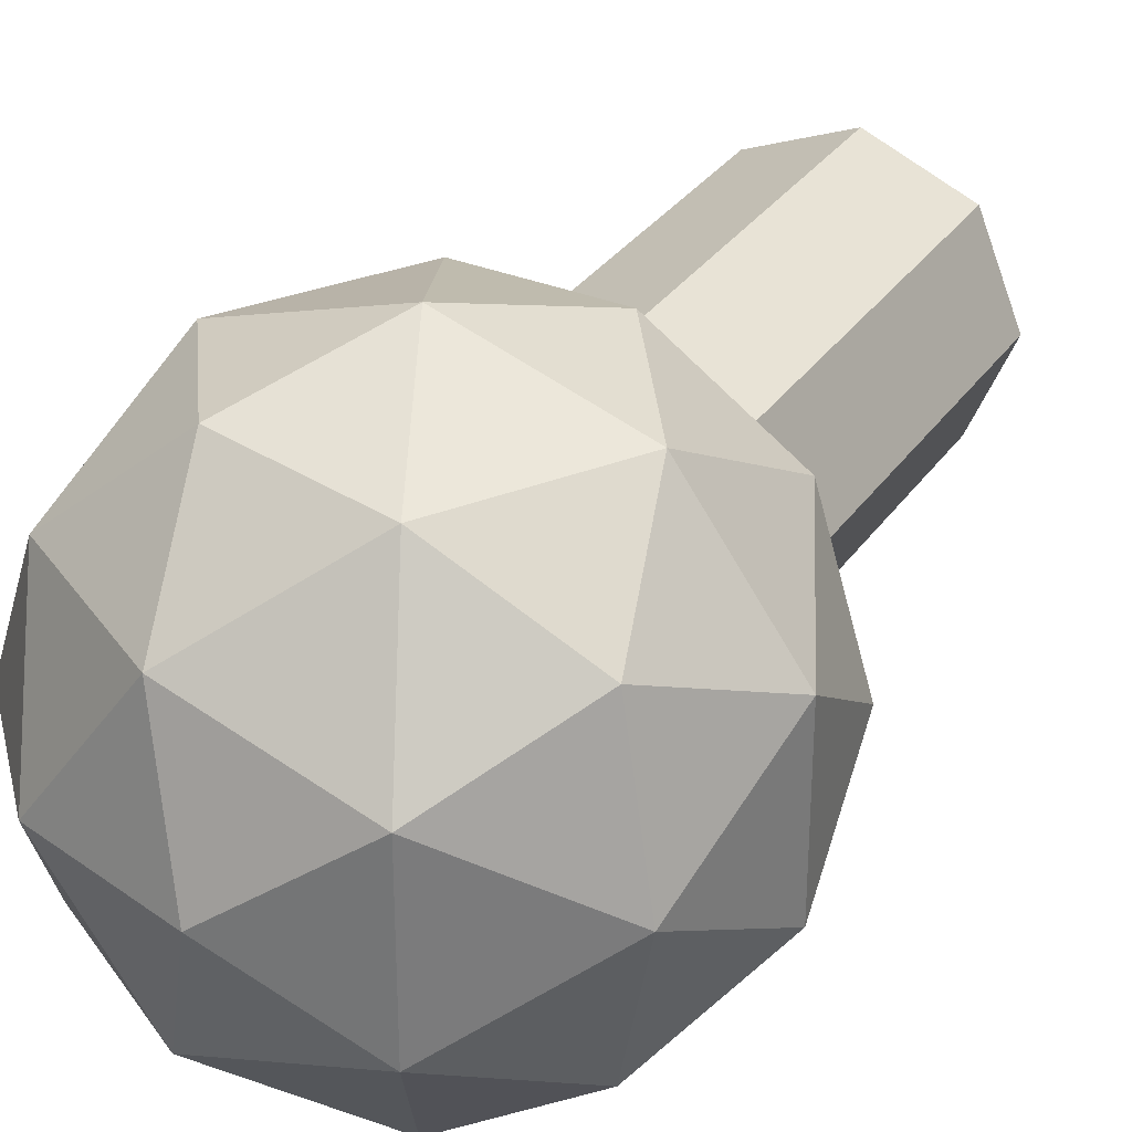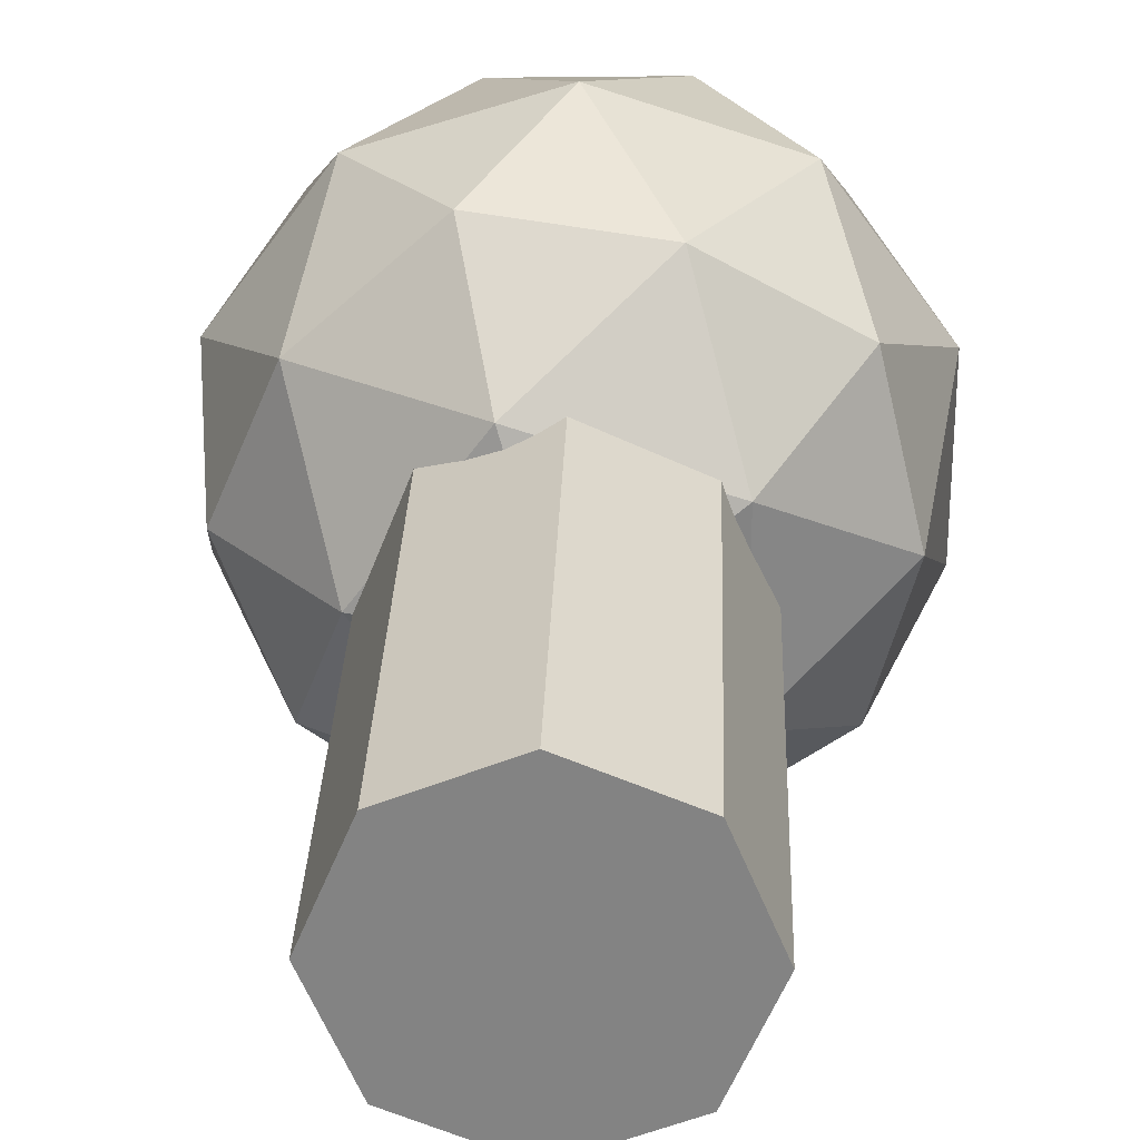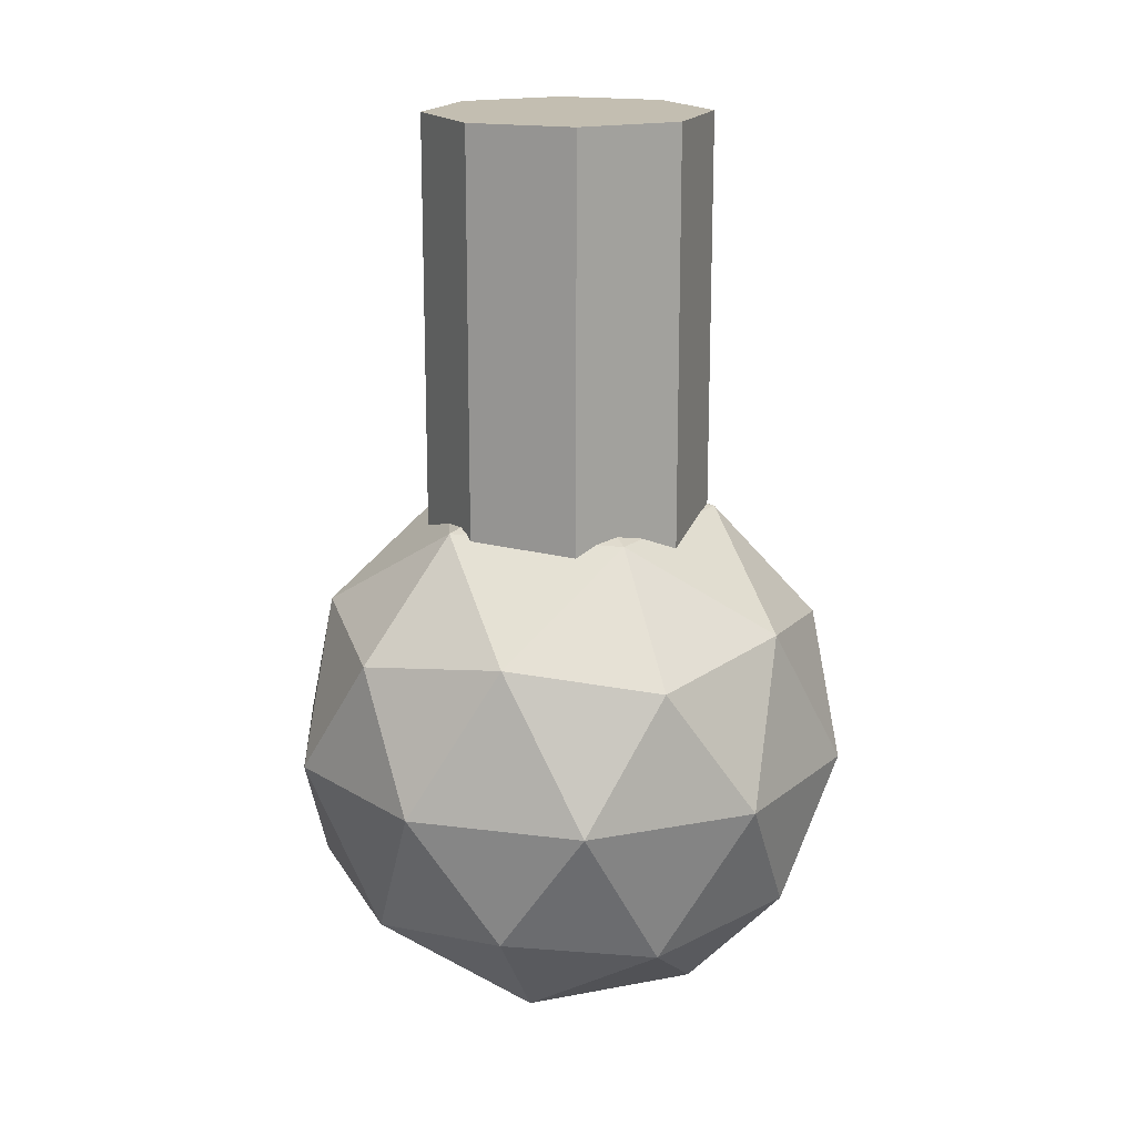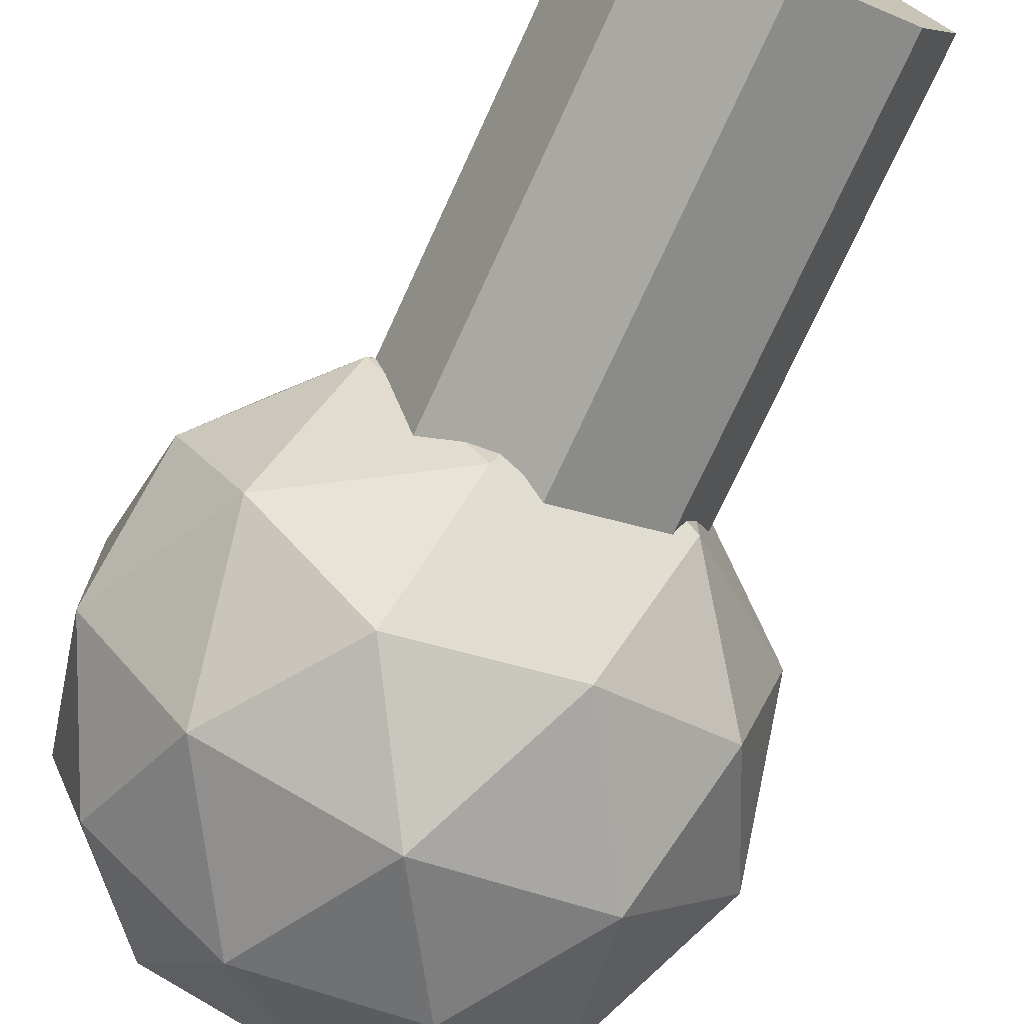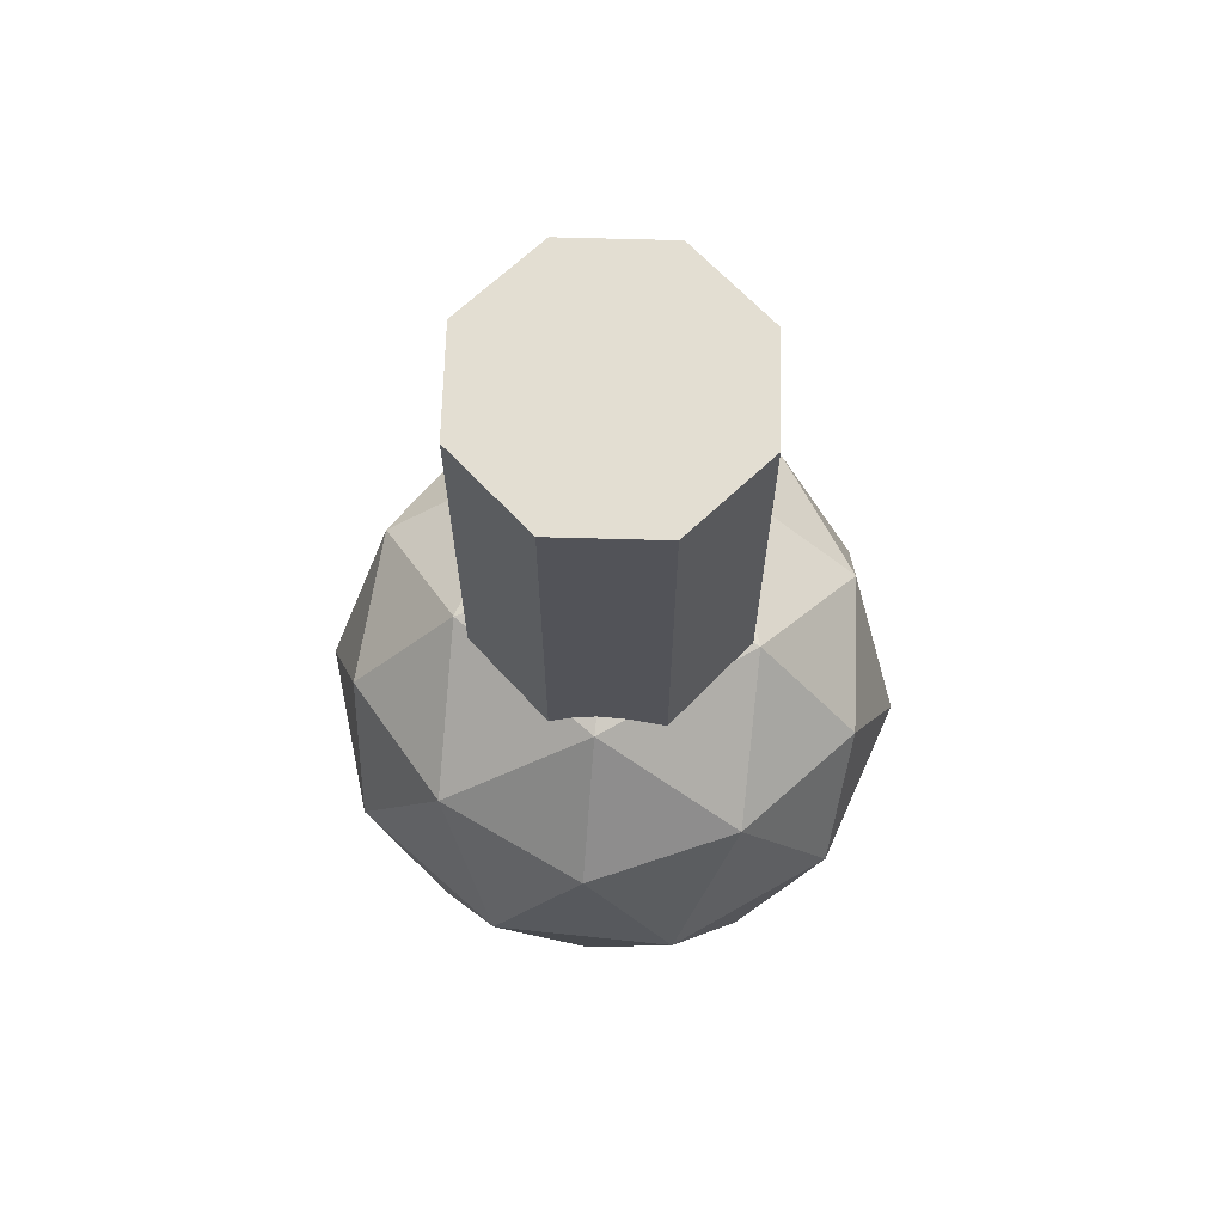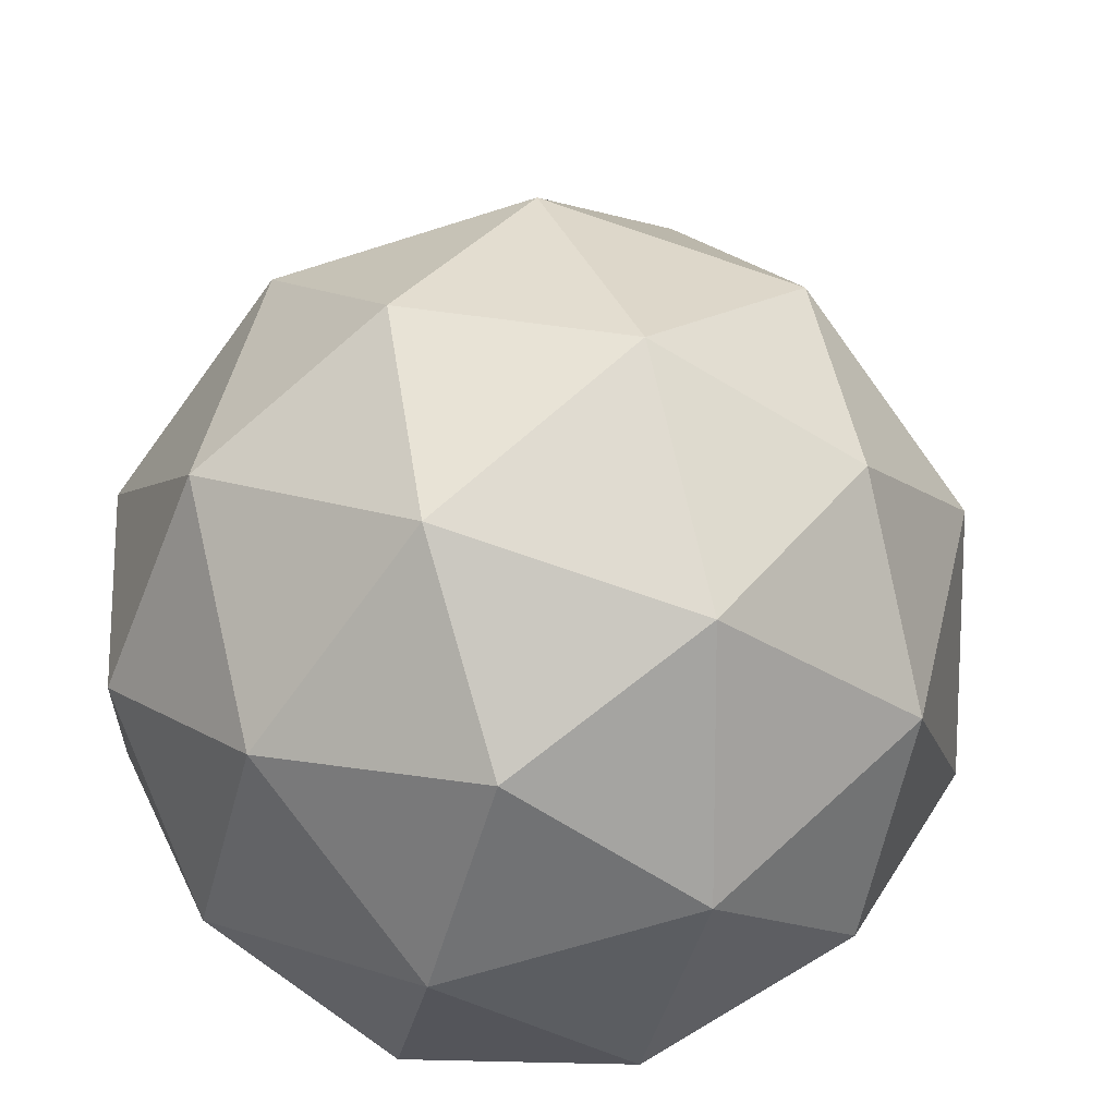
<metadata>
{"format":"obj","ext":"obj","renderer":"f3d","projection":"perspective","resolution":1024,"background":"white","views":[{"elev":32.0,"azim":29.1,"up":"+Z"},{"elev":28.7,"azim":-178.0,"up":"+Z"},{"elev":17.2,"azim":-3.1,"up":"+Y"},{"elev":-73.6,"azim":155.4,"up":"+Z"},{"elev":67.5,"azim":24.1,"up":"+Y"},{"elev":16.2,"azim":4.2,"up":"+Z"}]}
</metadata>
<code>
o InnerTube
v 0 0.751 -0.4
v 0 2.249 -0.4
v 0.2828 0.751 -0.2828
v 0.2828 2.249 -0.2828
v 0.4 0.751 0
v 0.4 2.249 0
v 0.2828 0.751 0.2828
v 0.2828 2.249 0.2828
v -0 0.751 0.4
v -0 2.249 0.4
v -0.2828 0.751 0.2828
v -0.2828 2.249 0.2828
v -0.4 0.751 -0
v -0.4 2.249 -0
v -0.2828 0.751 -0.2828
v -0.2828 2.249 -0.2828
f 1 2 4 3
f 3 4 6 5
f 5 6 8 7
f 7 8 10 9
f 9 10 12 11
f 11 12 14 13
f 4 2 16 14 12 10 8 6
f 15 16 2 1
f 13 14 16 15
f 1 3 5 7 9 11 13 15
o OuterTube
v 0 0.75 -0.5
v 0 2.25 -0.5
v 0.3536 0.75 -0.3536
v 0.3536 2.25 -0.3536
v 0.5 0.75 0
v 0.5 2.25 0
v 0.3536 0.75 0.3536
v 0.3536 2.25 0.3536
v -0 0.75 0.5
v -0 2.25 0.5
v -0.3536 0.75 0.3536
v -0.3536 2.25 0.3536
v -0.5 0.75 -0
v -0.5 2.25 -0
v -0.3536 0.75 -0.3536
v -0.3536 2.25 -0.3536
f 17 18 20 19
f 19 20 22 21
f 21 22 24 23
f 23 24 26 25
f 25 26 28 27
f 27 28 30 29
f 20 18 32 30 28 26 24 22
f 31 32 18 17
f 29 30 32 31
f 17 19 21 23 25 27 29 31
o InnerBulb
v 0 -0.8 0
v 0.5789 -0.3578 0.4206
v -0.2211 -0.3578 0.6805
v -0.7155 -0.3578 0
v -0.2211 -0.3578 -0.6805
v 0.5789 -0.3578 -0.4206
v 0.2211 0.3578 0.6805
v -0.5789 0.3578 0.4206
v -0.5789 0.3578 -0.4206
v 0.2211 0.3578 -0.6805
v 0.7155 0.3578 0
v 0 0.8 0
v -0.13 -0.6805 0.4
v 0.3403 -0.6805 0.2472
v 0.2103 -0.4206 0.6472
v 0.6805 -0.4206 0
v 0.3403 -0.6805 -0.2472
v -0.4206 -0.6805 0
v -0.5506 -0.4206 0.4
v -0.13 -0.6805 -0.4
v -0.5506 -0.4206 -0.4
v 0.2103 -0.4206 -0.6472
v 0.7608 0 0.2472
v 0.7608 0 -0.2472
v 0 0 0.8
v 0.4702 0 0.6472
v -0.7608 0 0.2472
v -0.4702 0 0.6472
v -0.4702 0 -0.6472
v -0.7608 0 -0.2472
v 0.4702 0 -0.6472
v 0 0 -0.8
v 0.5506 0.4206 0.4
v -0.2103 0.4206 0.6472
v -0.6805 0.4206 0
v -0.2103 0.4206 -0.6472
v 0.5506 0.4206 -0.4
v 0.13 0.6805 0.4
v 0.4206 0.6805 0
v -0.3403 0.6805 0.2472
v -0.3403 0.6805 -0.2472
v 0.13 0.6805 -0.4
f 33 46 45
f 34 46 48
f 33 45 50
f 33 50 52
f 33 52 49
f 34 48 55
f 35 47 57
f 36 51 59
f 37 53 61
f 38 54 63
f 34 55 58
f 35 57 60
f 36 59 62
f 37 61 64
f 38 63 56
f 39 65 70
f 40 66 72
f 41 67 73
f 42 68 74
f 43 69 71
f 71 74 44
f 71 69 74
f 69 42 74
f 74 73 44
f 74 68 73
f 68 41 73
f 73 72 44
f 73 67 72
f 67 40 72
f 72 70 44
f 72 66 70
f 66 39 70
f 70 71 44
f 70 65 71
f 65 43 71
f 56 69 43
f 56 63 69
f 63 42 69
f 64 68 42
f 64 61 68
f 61 41 68
f 62 67 41
f 62 59 67
f 59 40 67
f 60 66 40
f 60 57 66
f 57 39 66
f 58 65 39
f 58 55 65
f 55 43 65
f 63 64 42
f 63 54 64
f 54 37 64
f 61 62 41
f 61 53 62
f 53 36 62
f 59 60 40
f 59 51 60
f 51 35 60
f 57 58 39
f 57 47 58
f 47 34 58
f 55 56 43
f 55 48 56
f 48 38 56
f 49 54 38
f 49 52 54
f 52 37 54
f 52 53 37
f 52 50 53
f 50 36 53
f 50 51 36
f 50 45 51
f 45 35 51
f 48 49 38
f 48 46 49
f 46 33 49
f 45 47 35
f 45 46 47
f 46 34 47
o OuterBulb
v 0 -1 0
v 0.7236 -0.4472 0.5257
v -0.2764 -0.4472 0.8506
v -0.8944 -0.4472 0
v -0.2764 -0.4472 -0.8506
v 0.7236 -0.4472 -0.5257
v 0.2764 0.4472 0.8506
v -0.7236 0.4472 0.5257
v -0.7236 0.4472 -0.5257
v 0.2764 0.4472 -0.8506
v 0.8944 0.4472 0
v 0 1 0
v -0.1625 -0.8507 0.5
v 0.4253 -0.8507 0.309
v 0.2629 -0.5257 0.809
v 0.8506 -0.5257 0
v 0.4253 -0.8507 -0.309
v -0.5257 -0.8507 0
v -0.6882 -0.5257 0.5
v -0.1625 -0.8507 -0.5
v -0.6882 -0.5257 -0.5
v 0.2629 -0.5257 -0.809
v 0.9511 0 0.309
v 0.9511 0 -0.309
v 0 0 1
v 0.5878 0 0.809
v -0.9511 0 0.309
v -0.5878 0 0.809
v -0.5878 0 -0.809
v -0.9511 0 -0.309
v 0.5878 0 -0.809
v 0 0 -1
v 0.6882 0.5257 0.5
v -0.2629 0.5257 0.809
v -0.8506 0.5257 0
v -0.2629 0.5257 -0.809
v 0.6882 0.5257 -0.5
v 0.1625 0.8507 0.5
v 0.5257 0.8507 0
v -0.4253 0.8507 0.309
v -0.4253 0.8507 -0.309
v 0.1625 0.8507 -0.5
f 75 88 87
f 76 88 90
f 75 87 92
f 75 92 94
f 75 94 91
f 76 90 97
f 77 89 99
f 78 93 101
f 79 95 103
f 80 96 105
f 76 97 100
f 77 99 102
f 78 101 104
f 79 103 106
f 80 105 98
f 81 107 112
f 82 108 114
f 83 109 115
f 84 110 116
f 85 111 113
f 113 116 86
f 113 111 116
f 111 84 116
f 116 115 86
f 116 110 115
f 110 83 115
f 115 114 86
f 115 109 114
f 109 82 114
f 114 112 86
f 114 108 112
f 108 81 112
f 112 113 86
f 112 107 113
f 107 85 113
f 98 111 85
f 98 105 111
f 105 84 111
f 106 110 84
f 106 103 110
f 103 83 110
f 104 109 83
f 104 101 109
f 101 82 109
f 102 108 82
f 102 99 108
f 99 81 108
f 100 107 81
f 100 97 107
f 97 85 107
f 105 106 84
f 105 96 106
f 96 79 106
f 103 104 83
f 103 95 104
f 95 78 104
f 101 102 82
f 101 93 102
f 93 77 102
f 99 100 81
f 99 89 100
f 89 76 100
f 97 98 85
f 97 90 98
f 90 80 98
f 91 96 80
f 91 94 96
f 94 79 96
f 94 95 79
f 94 92 95
f 92 78 95
f 92 93 78
f 92 87 93
f 87 77 93
f 90 91 80
f 90 88 91
f 88 75 91
f 87 89 77
f 87 88 89
f 88 76 89

</code>
